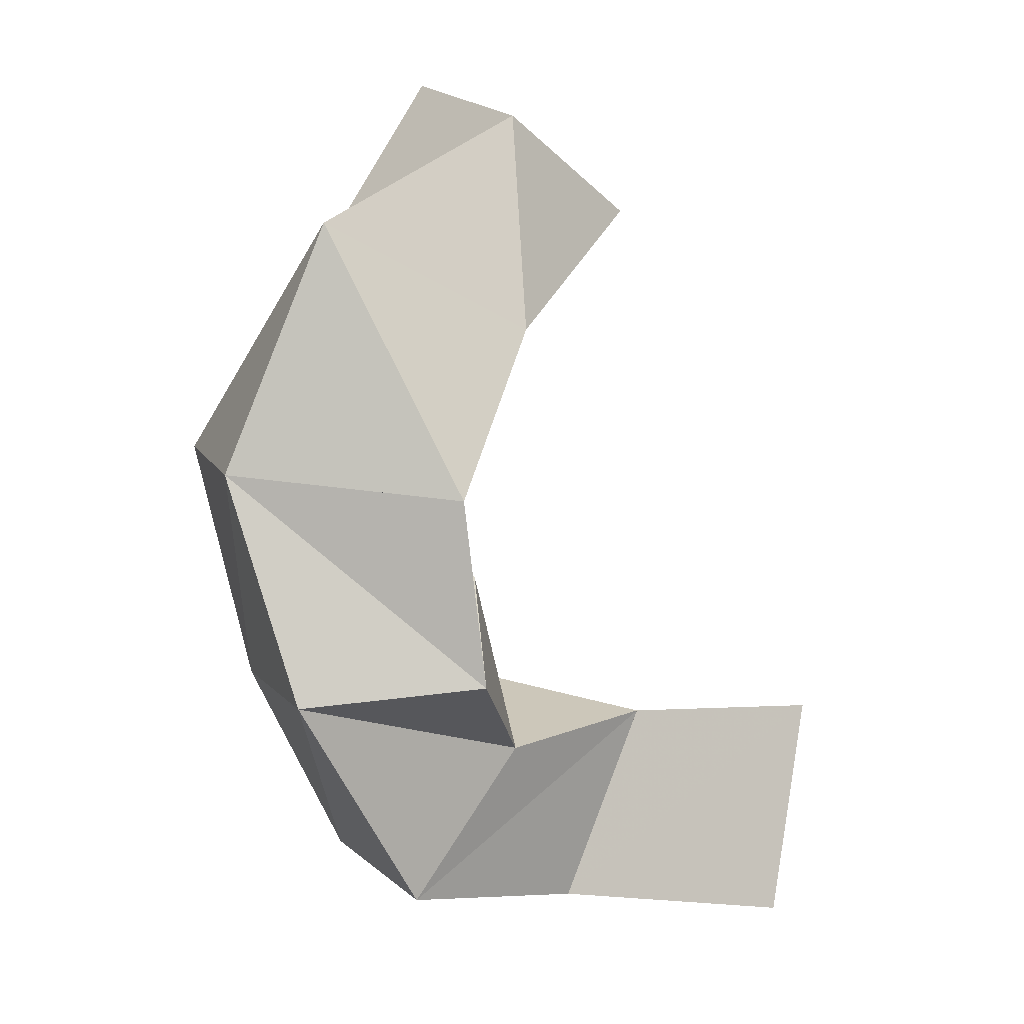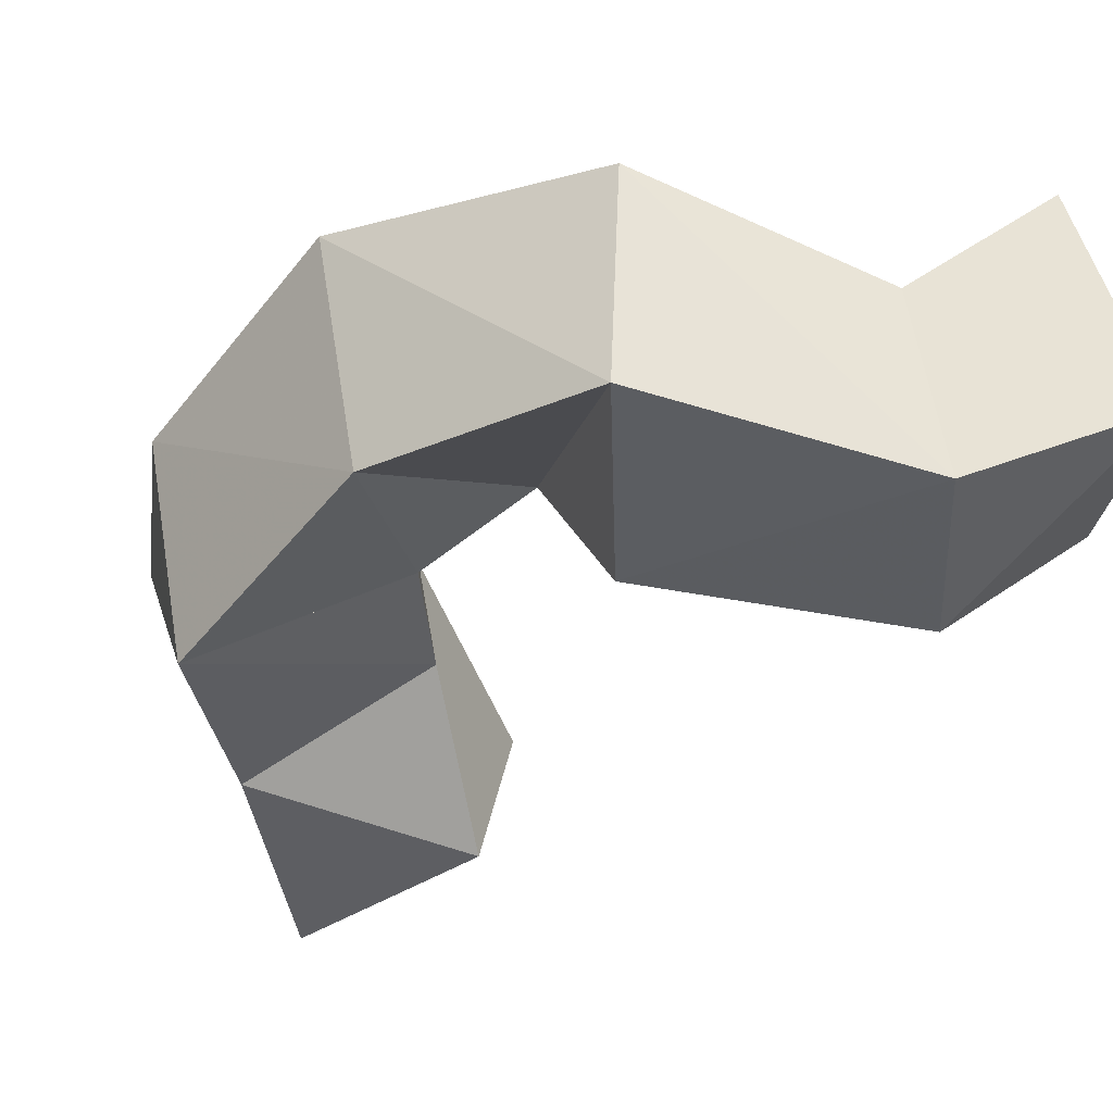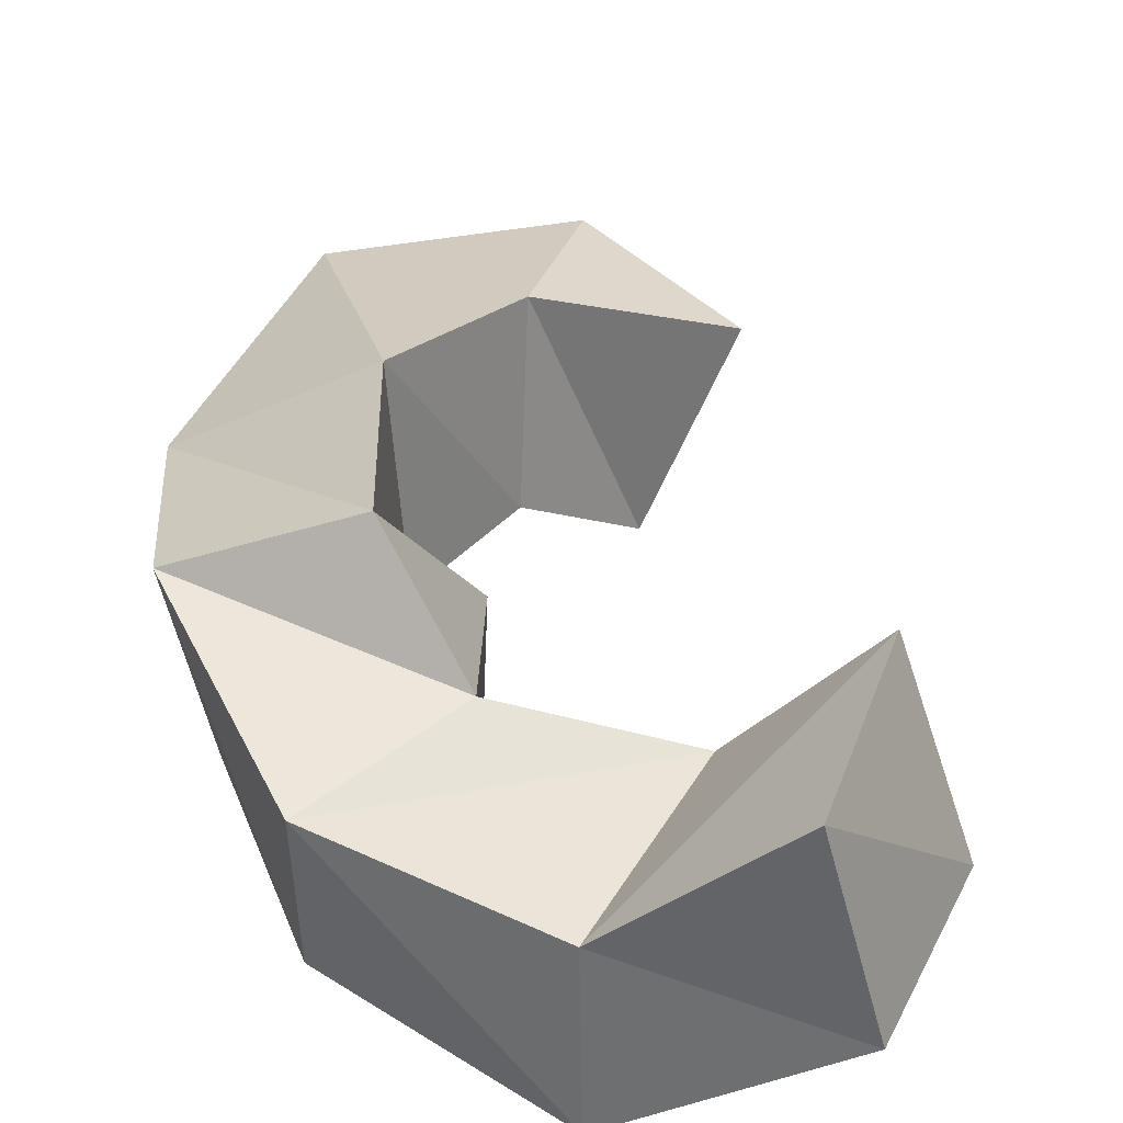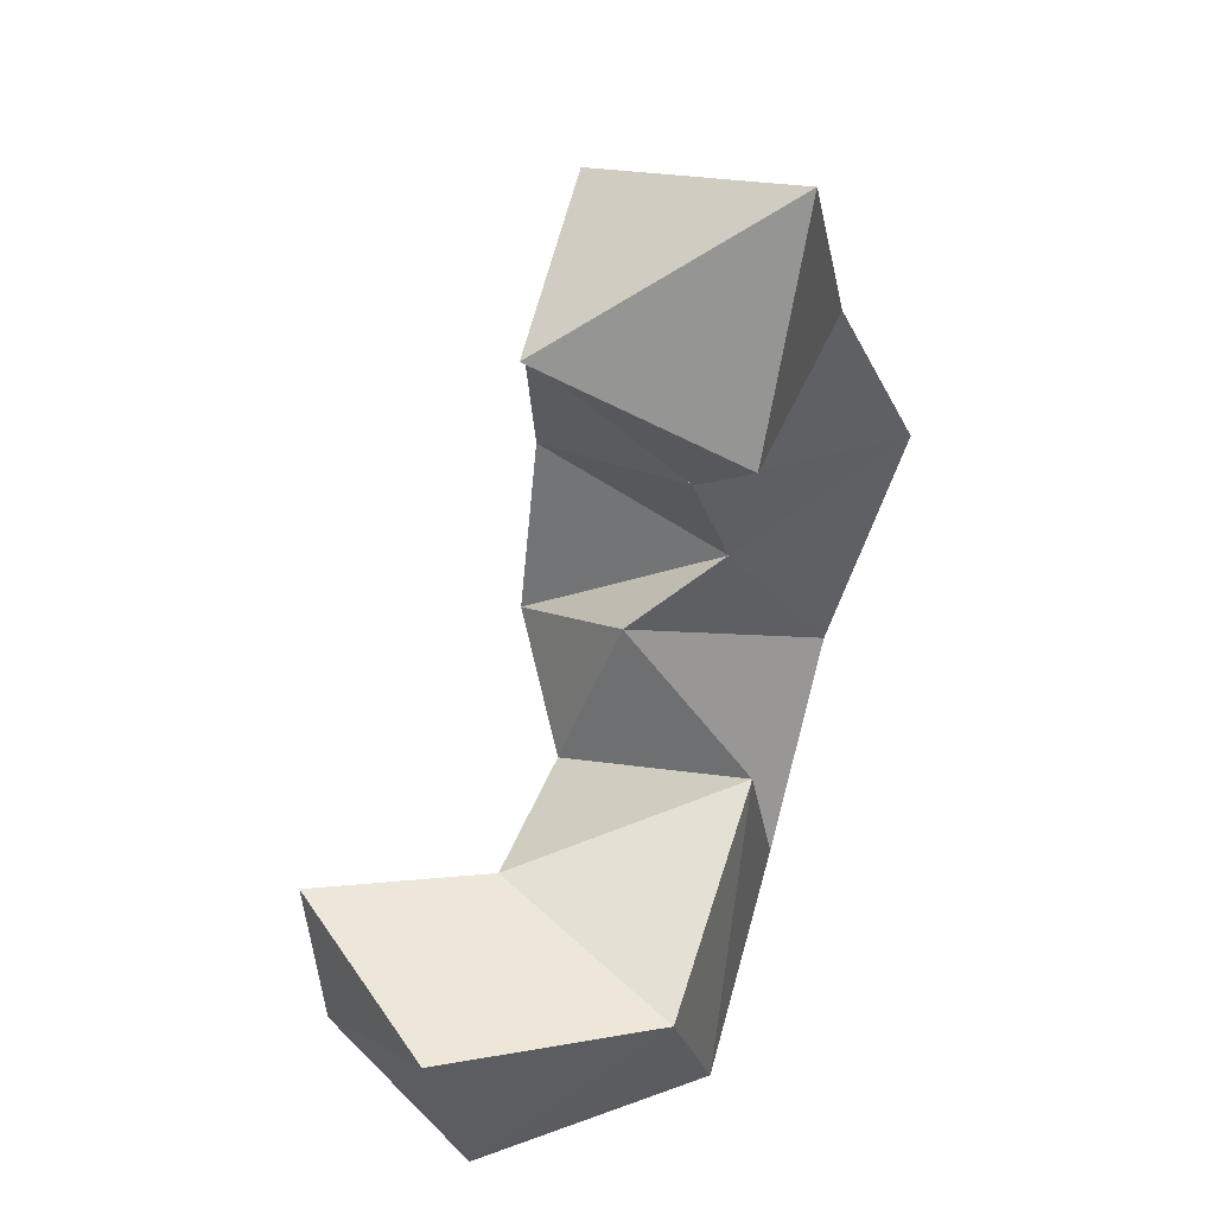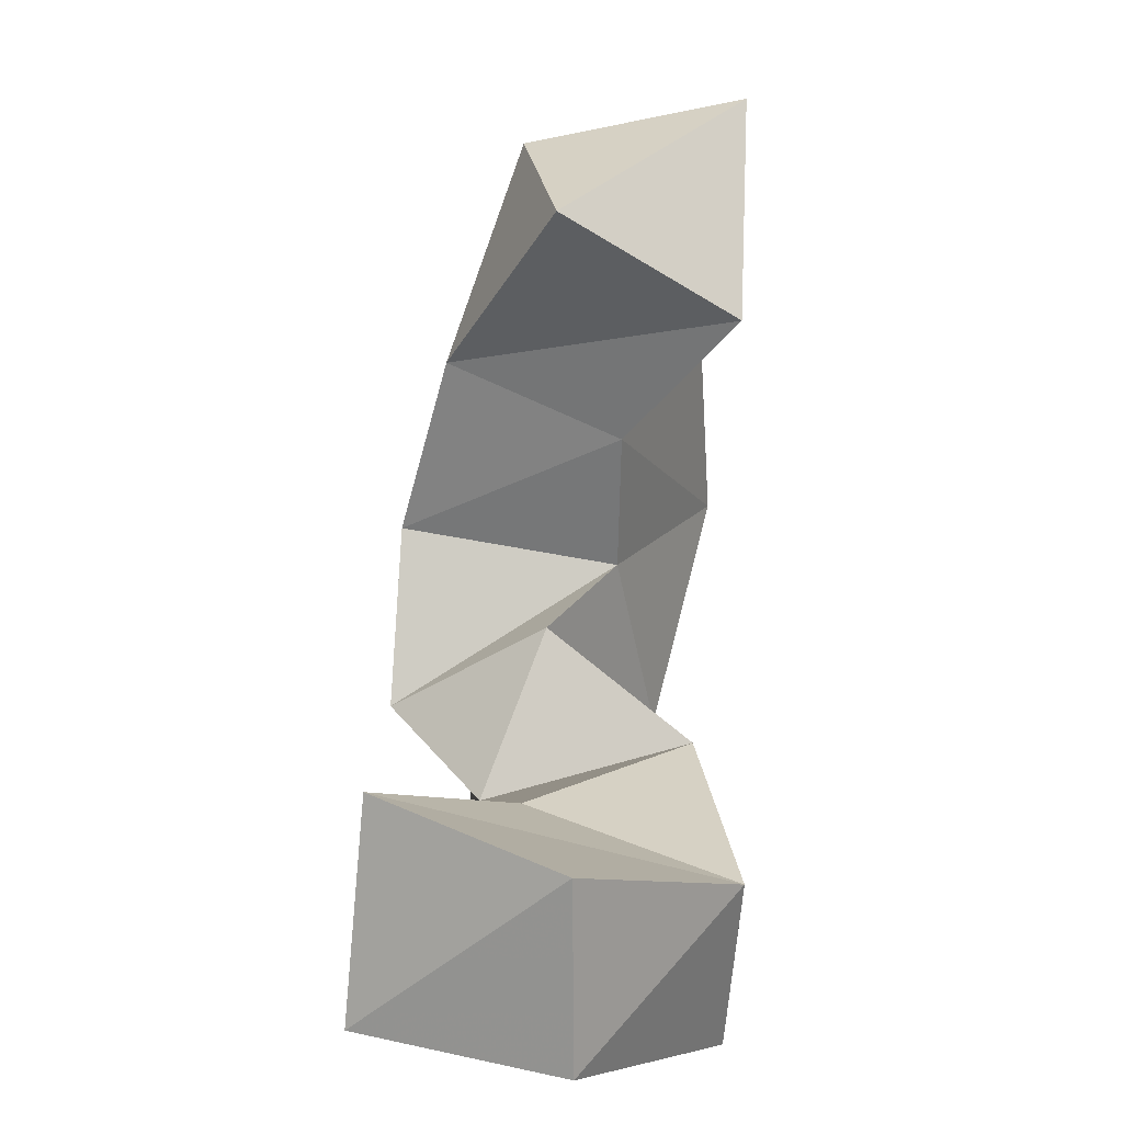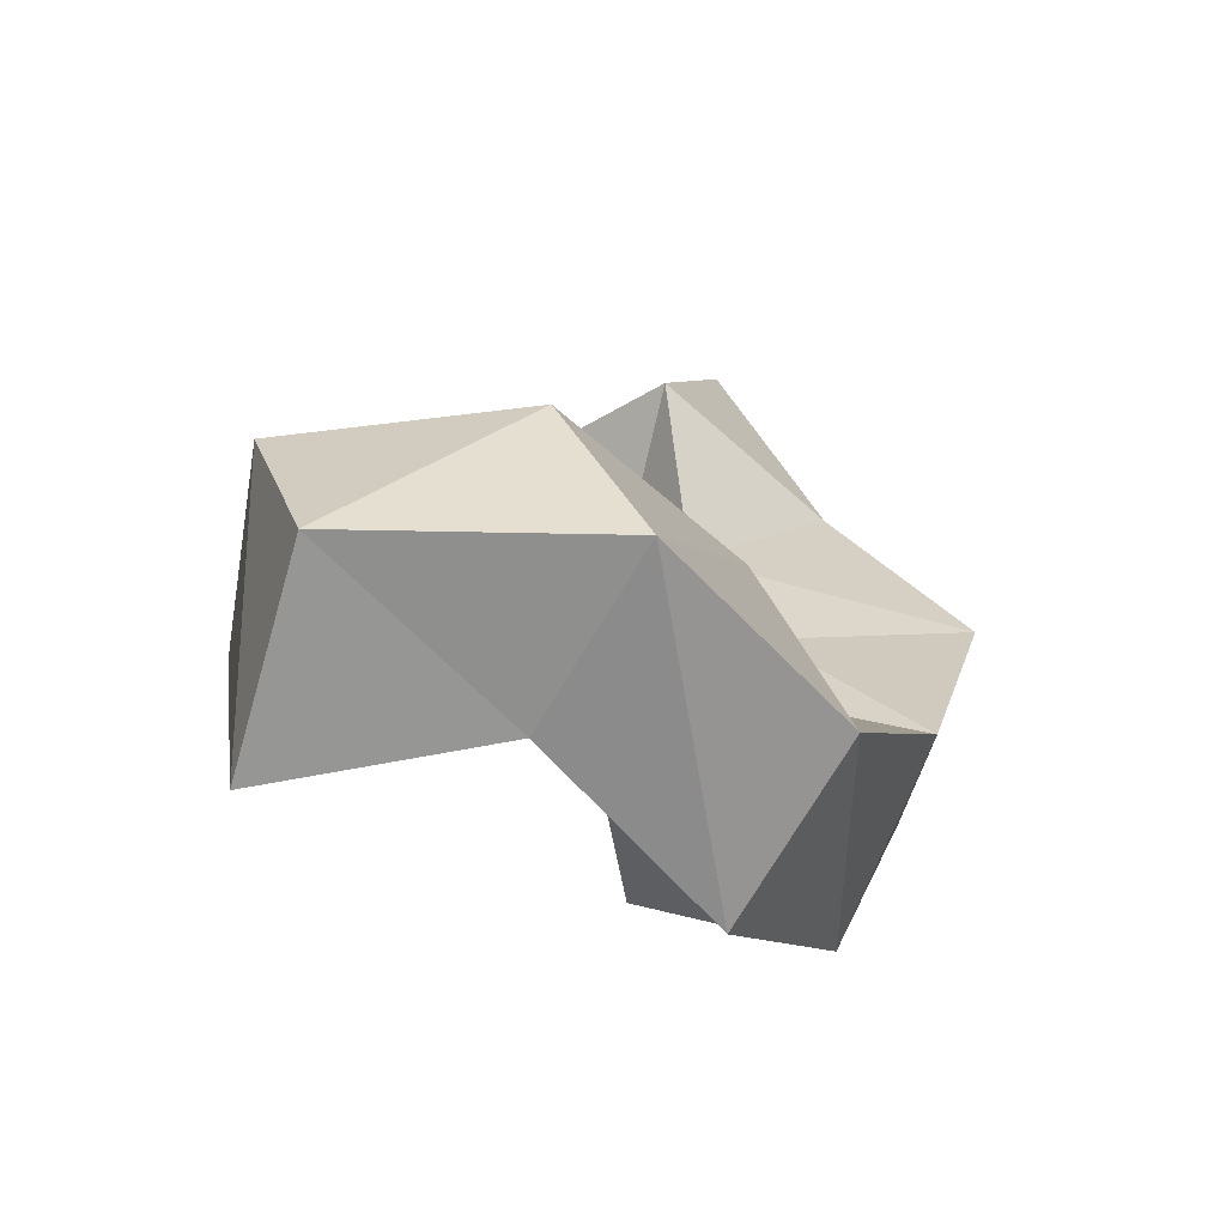
<metadata>
{"format":"obj","ext":"obj","renderer":"f3d","projection":"perspective","resolution":1024,"background":"white","views":[{"elev":7.8,"azim":151.1,"up":"+Z"},{"elev":-30.6,"azim":150.4,"up":"+Y"},{"elev":44.4,"azim":-174.4,"up":"+Y"},{"elev":35.2,"azim":-58.2,"up":"+Z"},{"elev":-2.2,"azim":-87.7,"up":"+Z"},{"elev":-76.9,"azim":-32.3,"up":"+Z"}]}
</metadata>
<code>
v 0.3576 0.1 0.4187
v 0.3592 0.1525 0.4089
v 0.3422 0.1018 0.3641
v 0.3224 0.1432 0.3859
v 0.3927 0.1104 0.3737
v 0.4127 0.1591 0.3831
v 0.3659 0.1295 0.3393
v 0.3659 0.1713 0.3578
v 0.4262 0.1078 0.3271
v 0.4359 0.1533 0.325
v 0.385 0.1309 0.3101
v 0.3896 0.1844 0.3195
v 0.4176 0.1222 0.2709
v 0.4261 0.1716 0.2721
v 0.3673 0.1474 0.2946
v 0.385 0.1866 0.2755
v 0.3931 0.1212 0.2232
v 0.393 0.1654 0.2197
v 0.3662 0.1128 0.2673
v 0.3643 0.1631 0.2537
v 0.3398 0.1067 0.2009
v 0.3415 0.1504 0.2091
v 0.3153 0.1025 0.239
v 0.3209 0.1508 0.2559
v 0.2883 0.1382 0.2019
v 0.302 0.1867 0.2095
v 0.2728 0.1379 0.2442
v 0.2901 0.1815 0.2601
f 1 2 4
f 3 1 4
f 2 6 8
f 4 2 8
f 6 5 7
f 8 6 7
f 5 1 3
f 7 5 3
f 8 7 3
f 4 8 3
f 2 1 5
f 6 2 5
f 5 6 8
f 7 5 8
f 6 10 12
f 8 6 12
f 10 9 11
f 12 10 11
f 9 5 7
f 11 9 7
f 12 11 7
f 8 12 7
f 6 5 9
f 10 6 9
f 9 10 12
f 11 9 12
f 10 14 16
f 12 10 16
f 14 13 15
f 16 14 15
f 13 9 11
f 15 13 11
f 16 15 11
f 12 16 11
f 10 9 13
f 14 10 13
f 13 14 16
f 15 13 16
f 14 18 20
f 16 14 20
f 18 17 19
f 20 18 19
f 17 13 15
f 19 17 15
f 20 19 15
f 16 20 15
f 14 13 17
f 18 14 17
f 17 18 20
f 19 17 20
f 18 22 24
f 20 18 24
f 22 21 23
f 24 22 23
f 21 17 19
f 23 21 19
f 24 23 19
f 20 24 19
f 18 17 21
f 22 18 21
f 21 22 24
f 23 21 24
f 22 26 28
f 24 22 28
f 26 25 27
f 28 26 27
f 25 21 23
f 27 25 23
f 28 27 23
f 24 28 23
f 22 21 25
f 26 22 25

</code>
